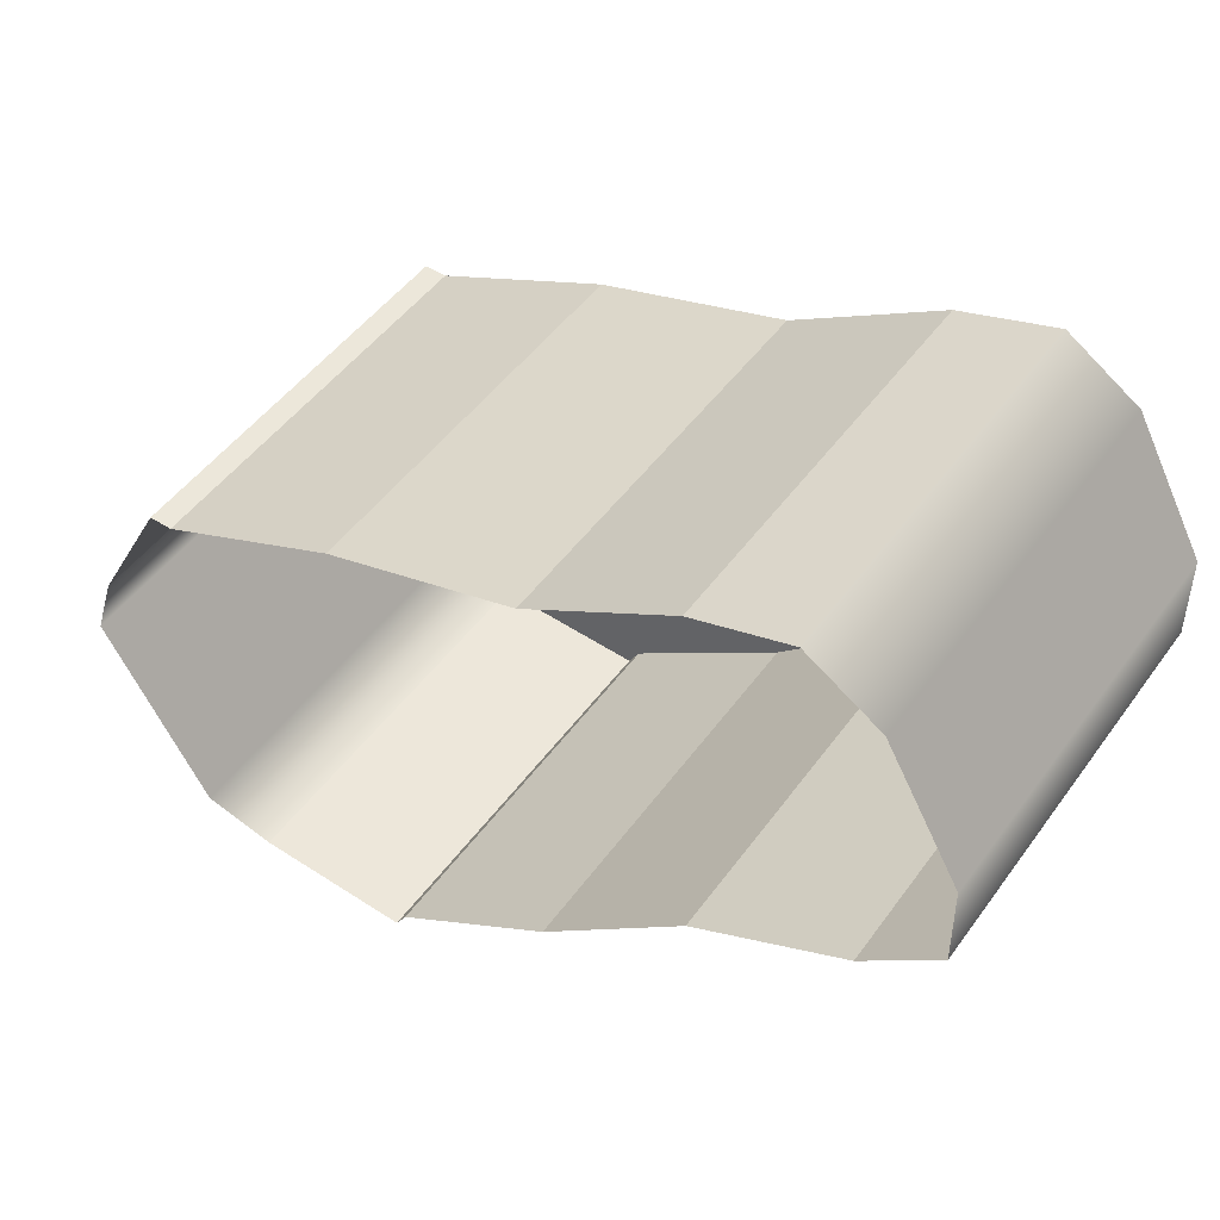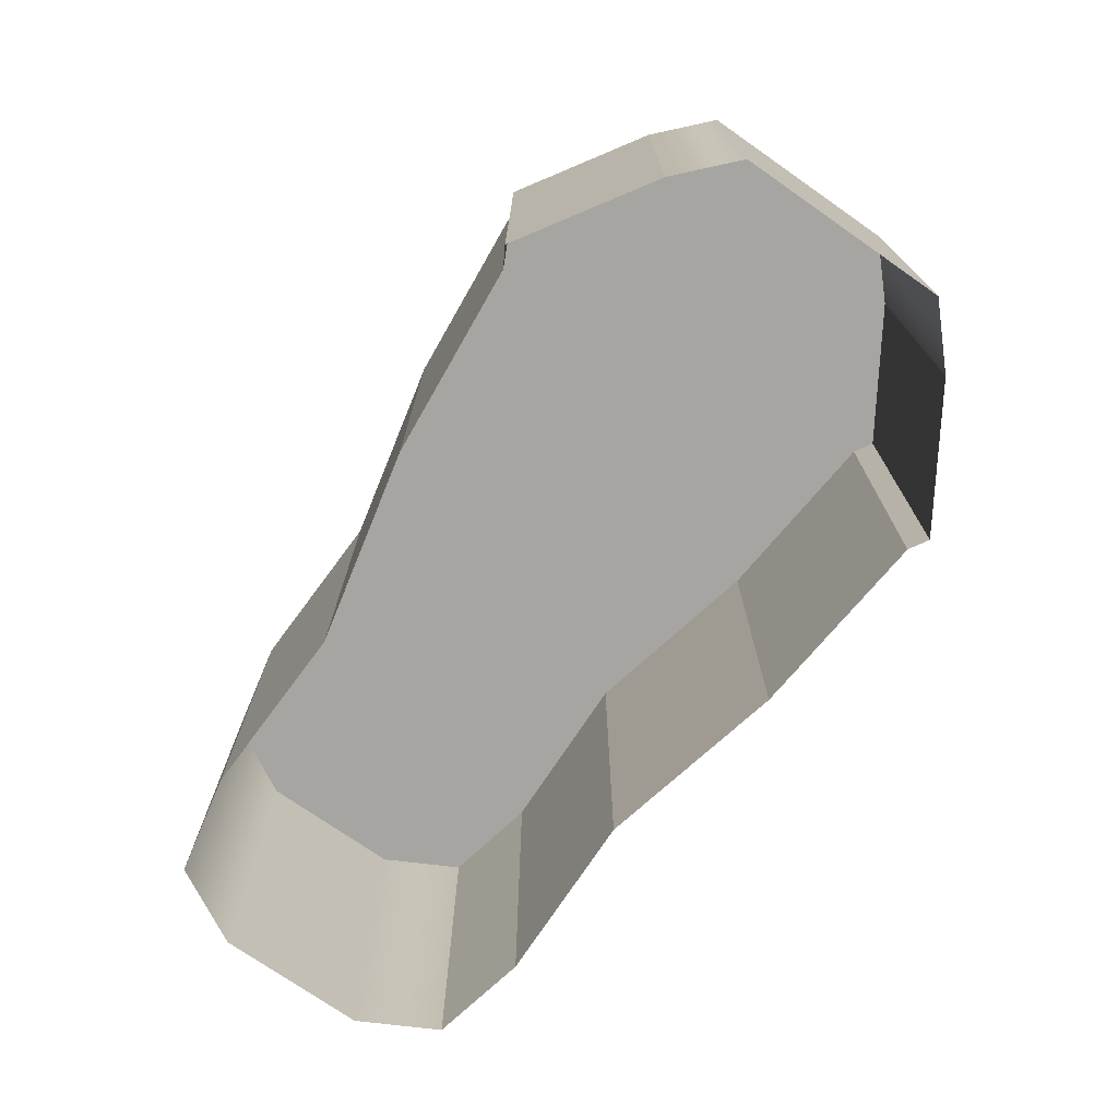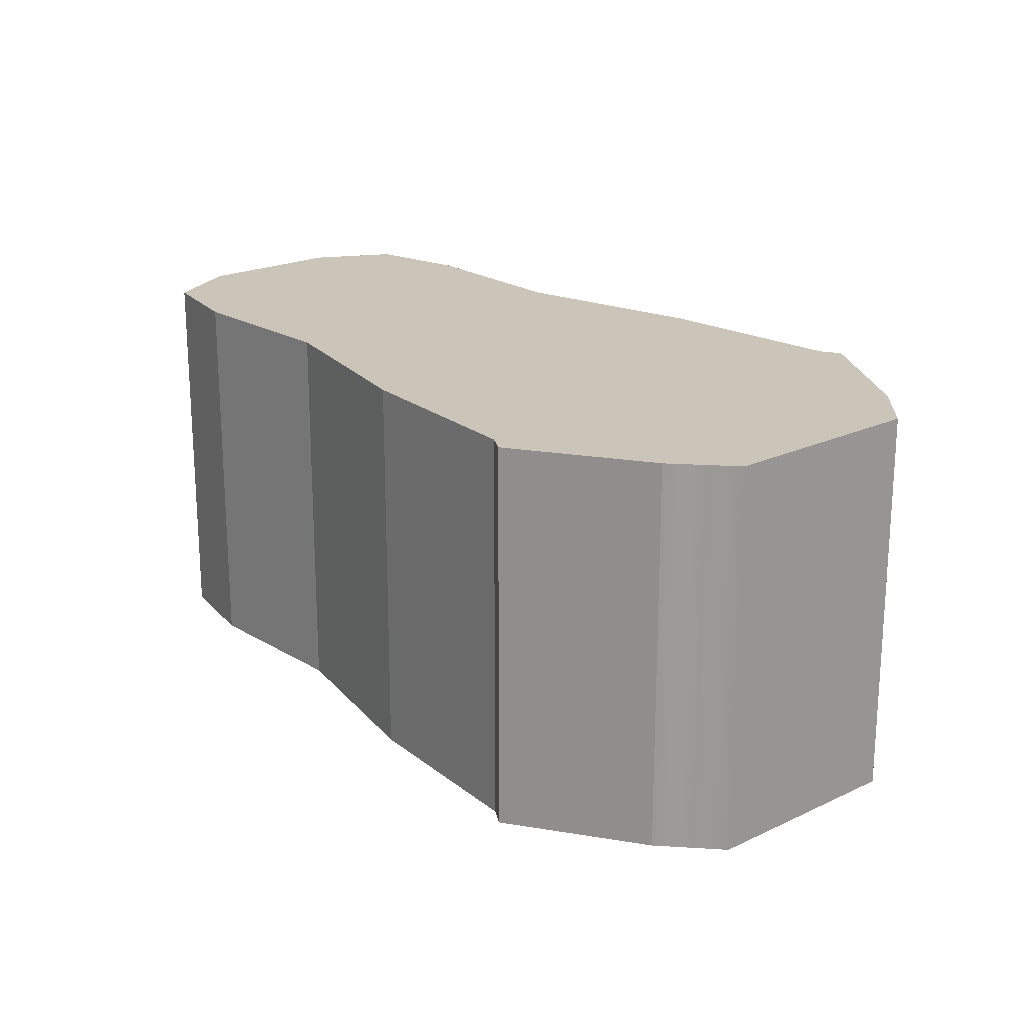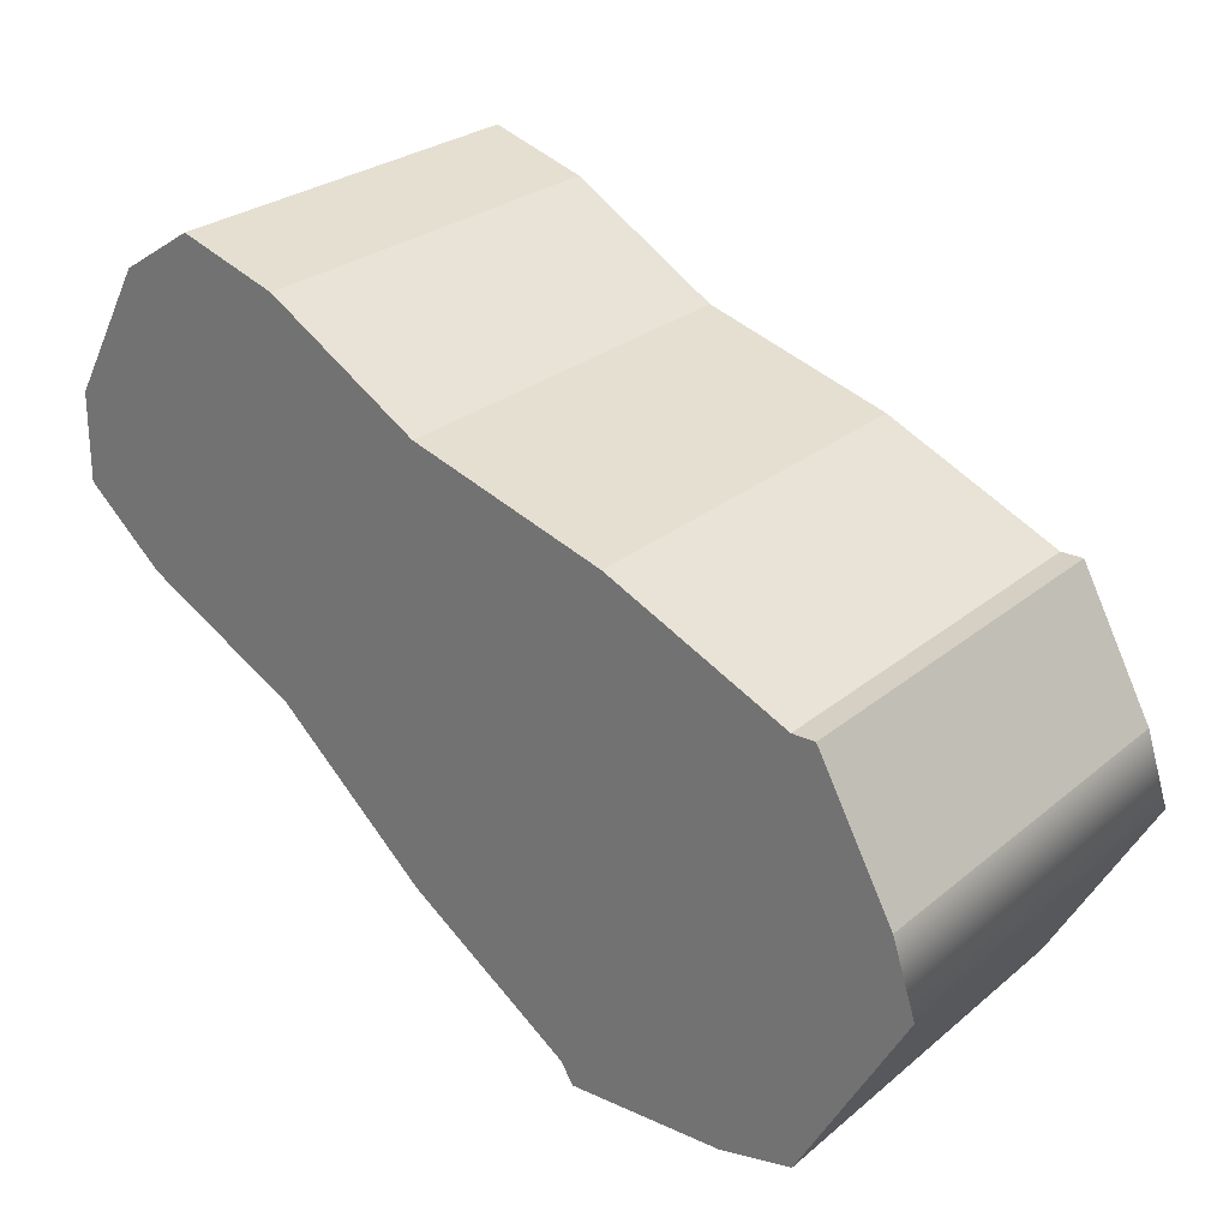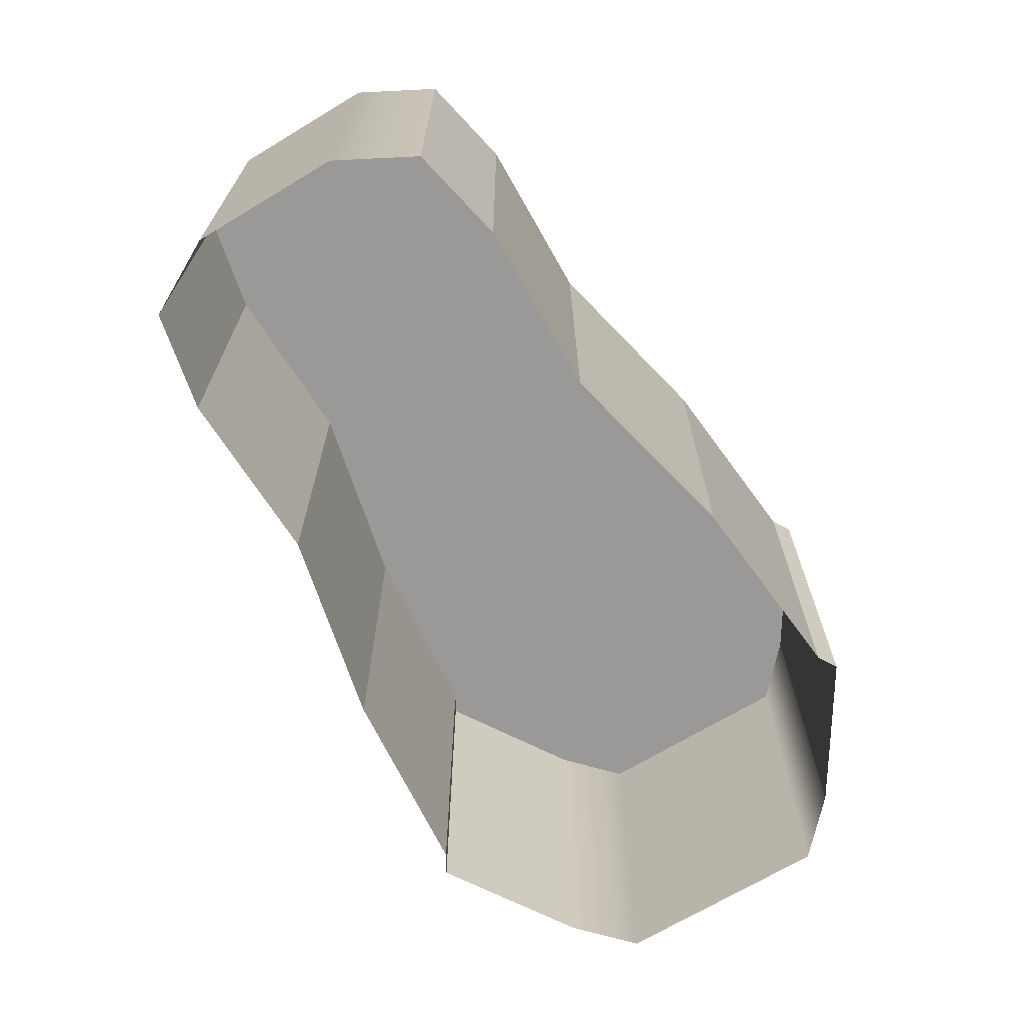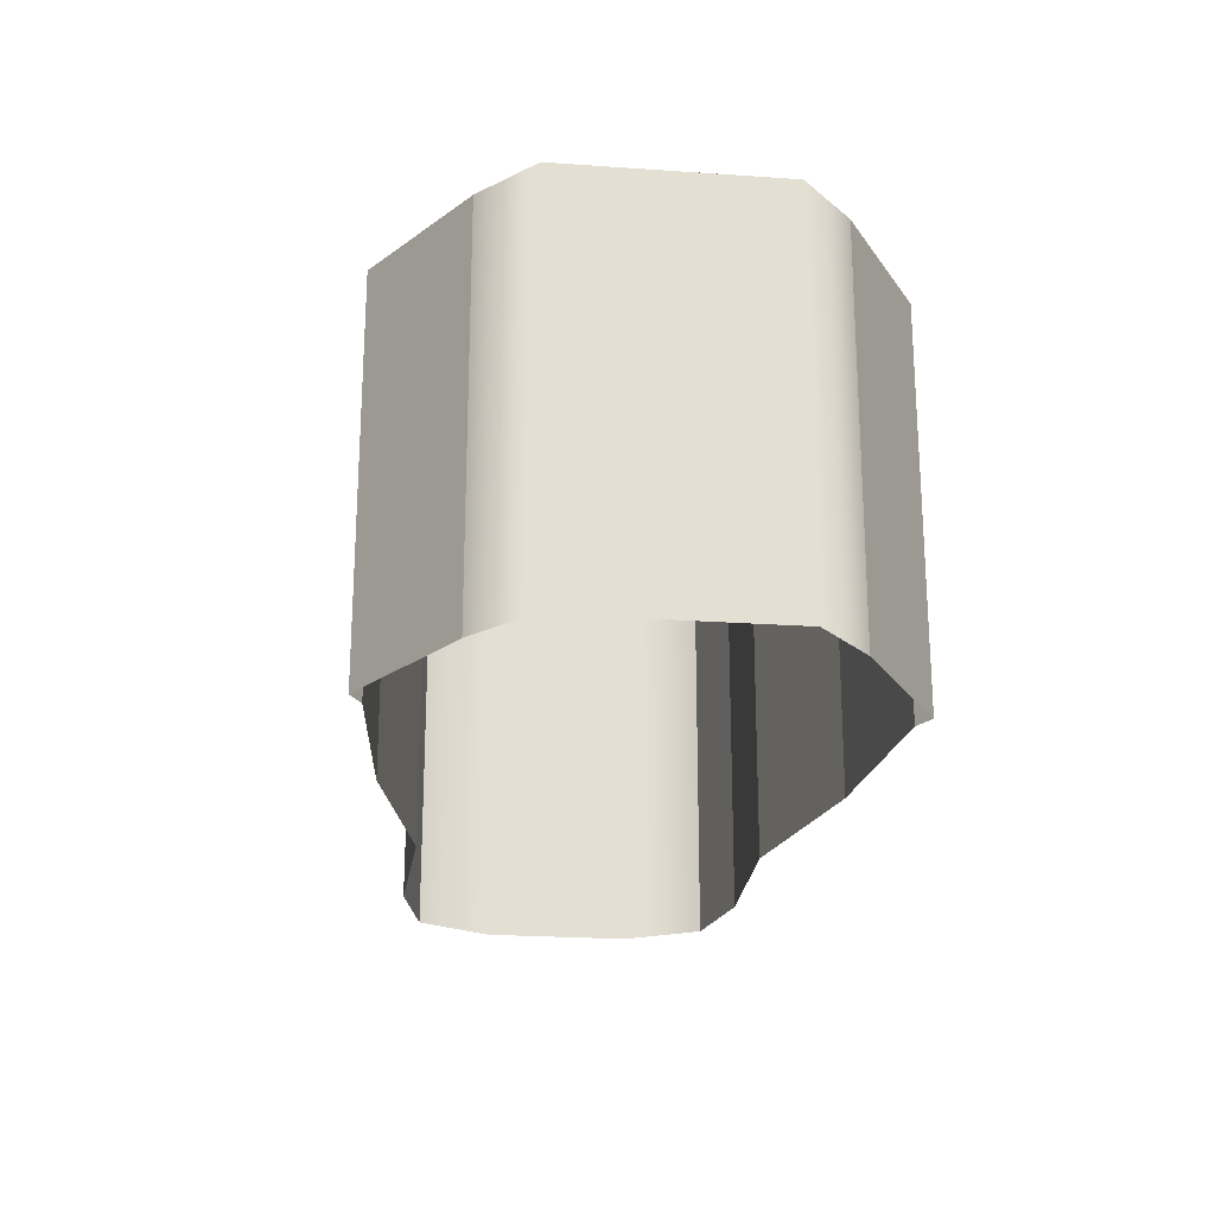
<metadata>
{"format":"obj","ext":"obj","renderer":"f3d","projection":"perspective","resolution":1024,"background":"white","views":[{"elev":48.9,"azim":34.4,"up":"+Z"},{"elev":-73.8,"azim":-154.0,"up":"+Y"},{"elev":20.5,"azim":-159.8,"up":"+Y"},{"elev":27.1,"azim":-141.5,"up":"+Z"},{"elev":-69.0,"azim":92.0,"up":"+Y"},{"elev":-22.8,"azim":-125.9,"up":"+Y"}]}
</metadata>
<code>
g
v 21.01 17.6 -32.66
v 17.3 17.6 -25.99
v 21.07 17.6 -37.09
v 13.57 17.6 -23.6
v 17.17 17.6 -40.48
v 8.631 17.6 -25.12
v 9.278 17.6 -44.58
v 0.9815 17.6 -29.66
v 1.734 17.6 -51.34
v -8.741 17.6 -32.5
v -6.465 17.6 -56.92
v -17.81 17.6 -36.52
v -7.046 17.6 -57.91
v -18.95 17.6 -36.49
v -14.95 17.6 -57.47
v -22.75 17.6 -43.43
v -18.62 17.6 -56.57
v -23.93 17.6 -47.02
v 21.01 17.6 -32.66
v 21.01 -2.4 -32.66
v 21.07 17.6 -37.09
v 21.07 -2.4 -37.09
v 21.07 17.6 -37.09
v 21.07 -2.4 -37.09
v 17.17 17.6 -40.48
v 17.17 -2.4 -40.48
v 17.17 17.6 -40.48
v 17.17 -2.4 -40.48
v 9.278 17.6 -44.58
v 9.278 -2.4 -44.58
v 9.278 17.6 -44.58
v 9.278 -2.4 -44.58
v 1.734 17.6 -51.34
v 1.734 -2.4 -51.34
v 1.734 17.6 -51.34
v 1.734 -2.4 -51.34
v -6.465 17.6 -56.92
v -6.465 -2.4 -56.92
v -6.465 17.6 -56.92
v -6.465 -2.4 -56.92
v -7.046 17.6 -57.91
v -7.046 -2.4 -57.91
v -7.046 17.6 -57.91
v -7.046 -2.4 -57.91
v -14.95 17.6 -57.47
v -14.95 -2.4 -57.47
v -14.95 17.6 -57.47
v -14.95 -2.4 -57.47
v -18.62 17.6 -56.57
v -18.62 -2.4 -56.57
v 17.3 17.6 -25.99
v 17.3 -2.4 -25.99
v 13.57 17.6 -23.6
v 13.57 -2.4 -23.6
v 13.57 17.6 -23.6
v 13.57 -2.4 -23.6
v 8.631 17.6 -25.12
v 8.631 -2.4 -25.12
v 8.631 17.6 -25.12
v 8.631 -2.4 -25.12
v 0.9815 17.6 -29.66
v 0.9815 -2.4 -29.66
v 0.9815 17.6 -29.66
v 0.9815 -2.4 -29.66
v -8.741 17.6 -32.5
v -8.741 -2.4 -32.5
v -8.741 17.6 -32.5
v -8.741 -2.4 -32.5
v -17.81 17.6 -36.52
v -17.81 -2.4 -36.52
v -17.81 17.6 -36.52
v -17.81 -2.4 -36.52
v -18.95 17.6 -36.49
v -18.95 -2.4 -36.49
v -18.95 17.6 -36.49
v -18.95 -2.4 -36.49
v -22.75 17.6 -43.43
v -22.75 -2.4 -43.43
v -22.75 17.6 -43.43
v -22.75 -2.4 -43.43
v -23.93 17.6 -47.02
v -23.93 -2.4 -47.02
g _0
f 3 2 1
f 2 3 4
f 5 4 3
f 4 5 6
f 7 6 5
f 6 7 8
f 9 8 7
f 8 9 10
f 11 10 9
f 10 11 12
f 13 12 11
f 12 13 14
f 15 14 13
f 14 15 16
f 17 16 15
f 16 17 18
g _1
f 19 20 21
f 22 21 20
f 23 24 25
f 26 25 24
f 27 28 29
f 30 29 28
f 31 32 33
f 34 33 32
f 35 36 37
f 38 37 36
f 39 40 41
f 42 41 40
f 43 44 45
f 46 45 44
f 47 48 49
f 50 49 48
f 53 52 51
f 52 53 54
f 57 56 55
f 56 57 58
f 61 60 59
f 60 61 62
f 65 64 63
f 64 65 66
f 69 68 67
f 68 69 70
f 73 72 71
f 72 73 74
f 77 76 75
f 76 77 78
f 81 80 79
f 80 81 82
f 51 20 19
f 20 51 52
f 49 50 81
f 82 81 50

</code>
